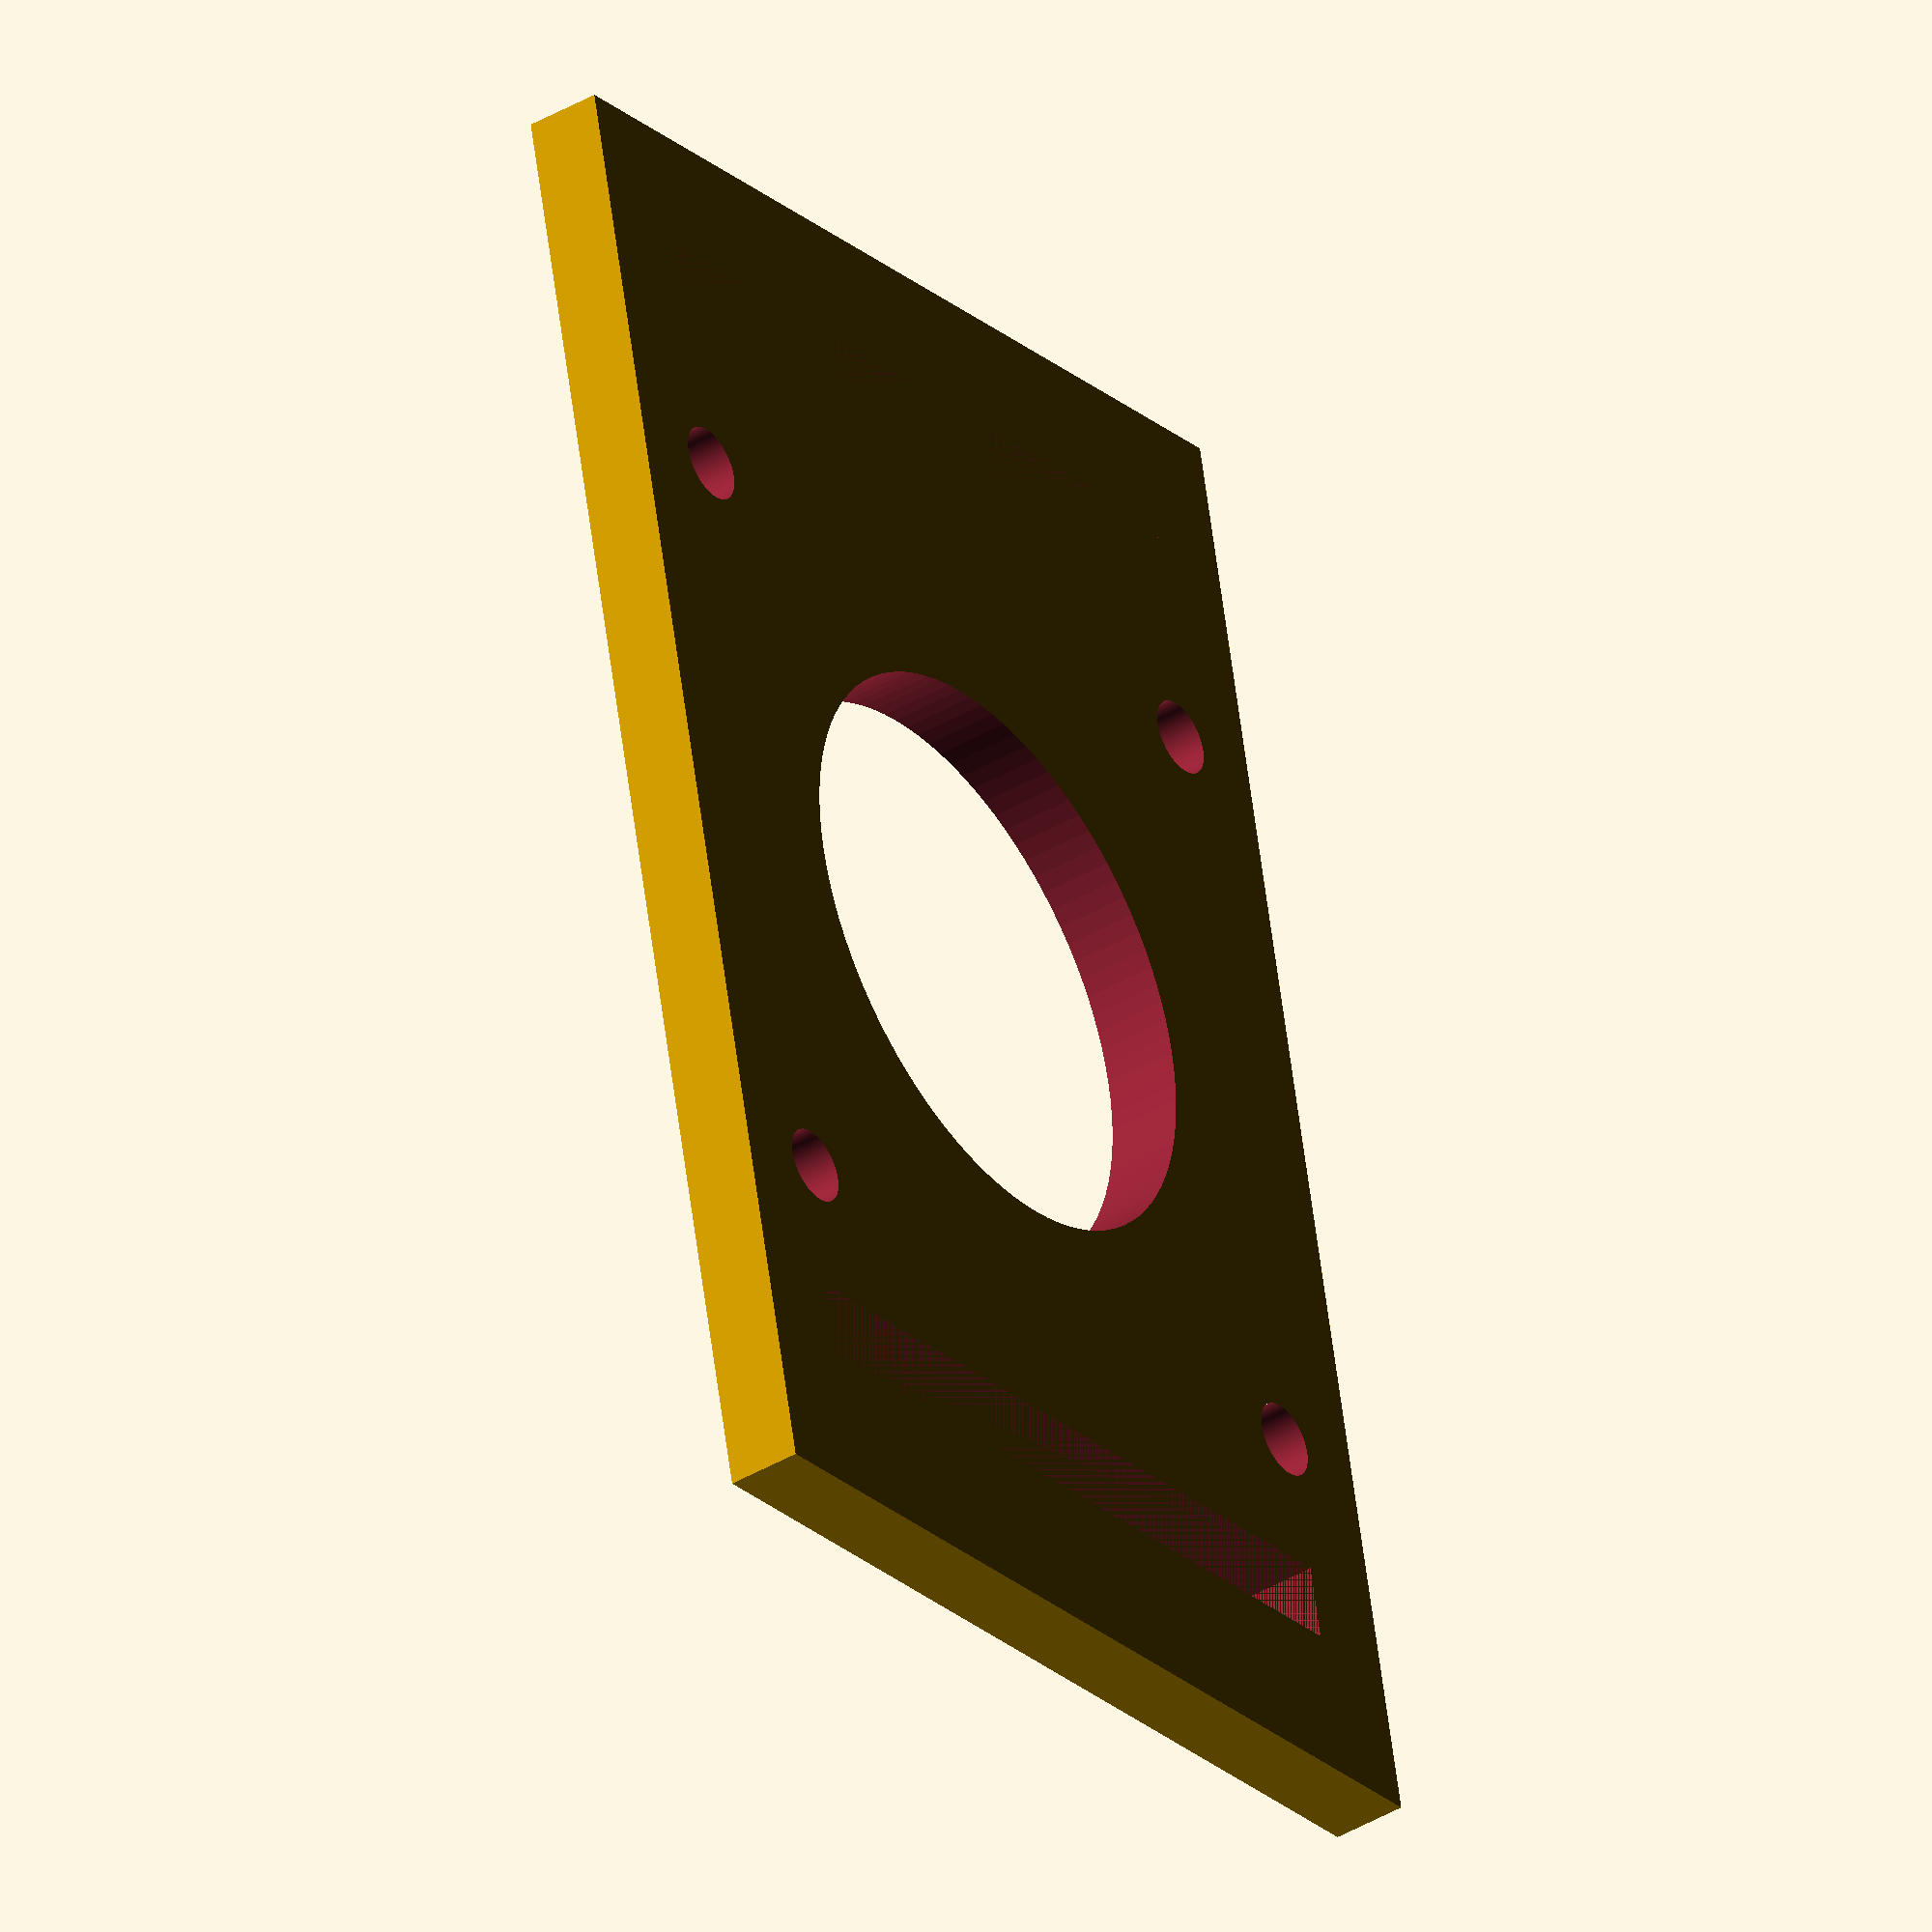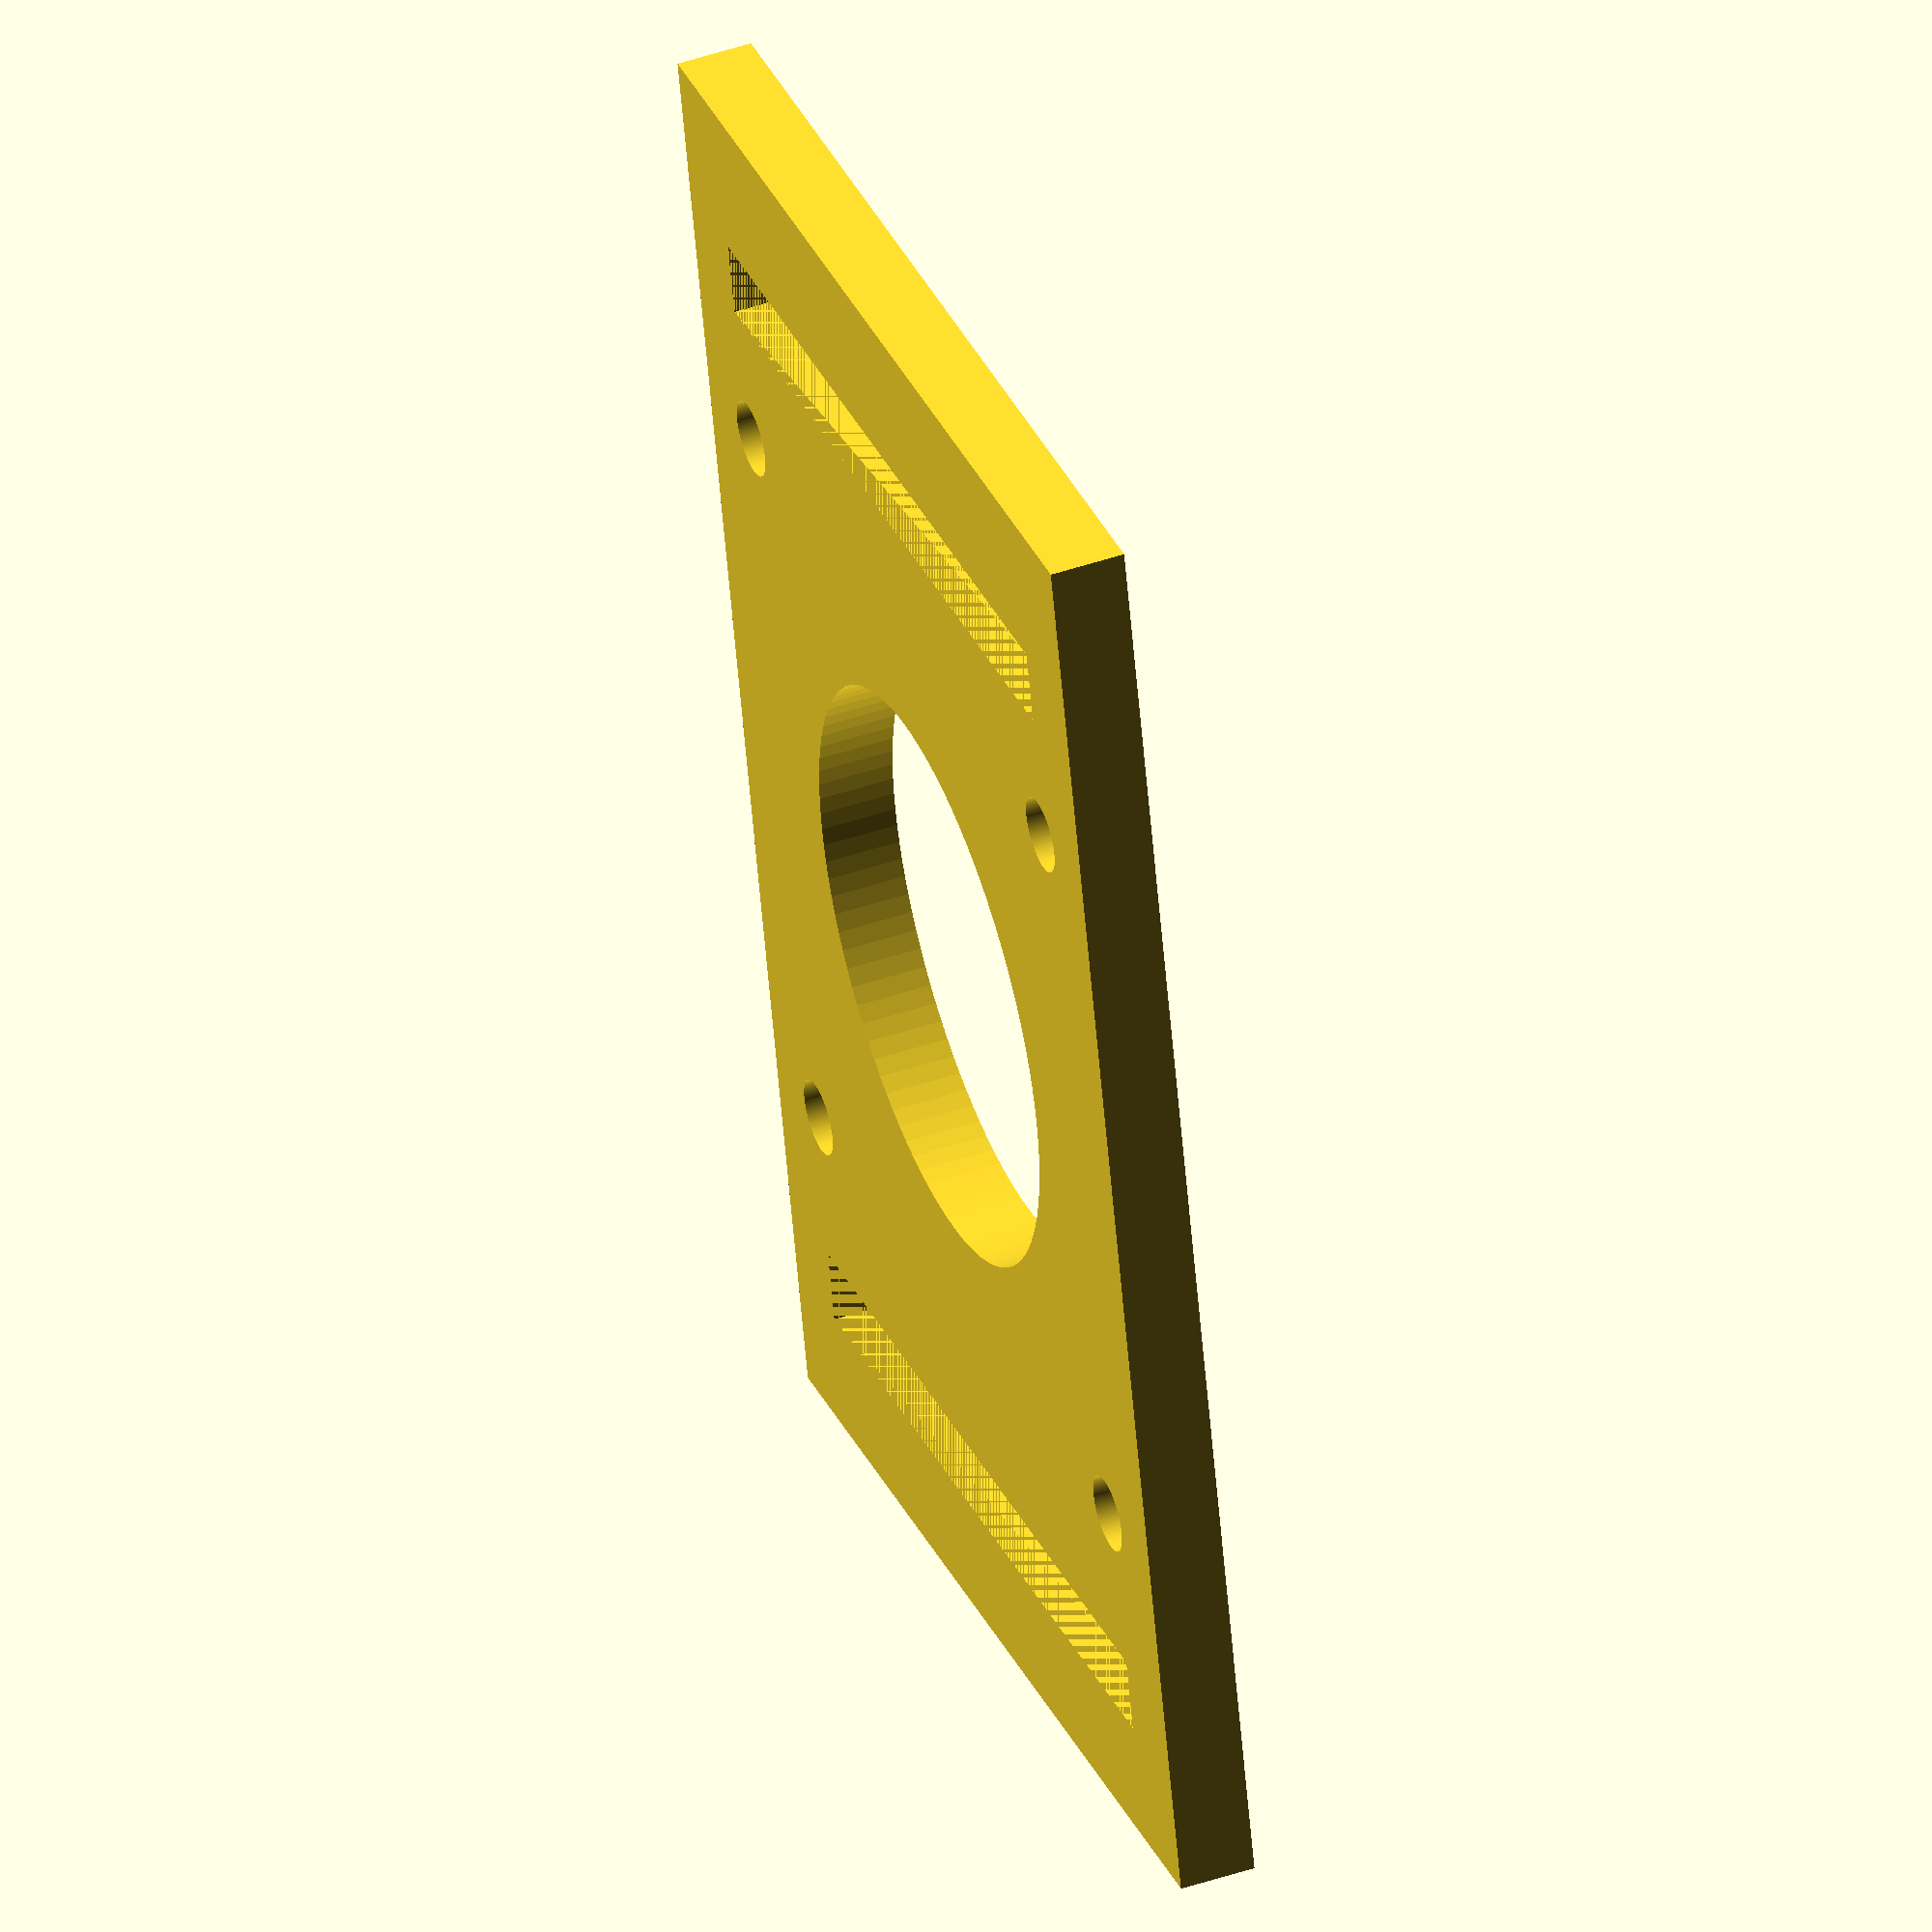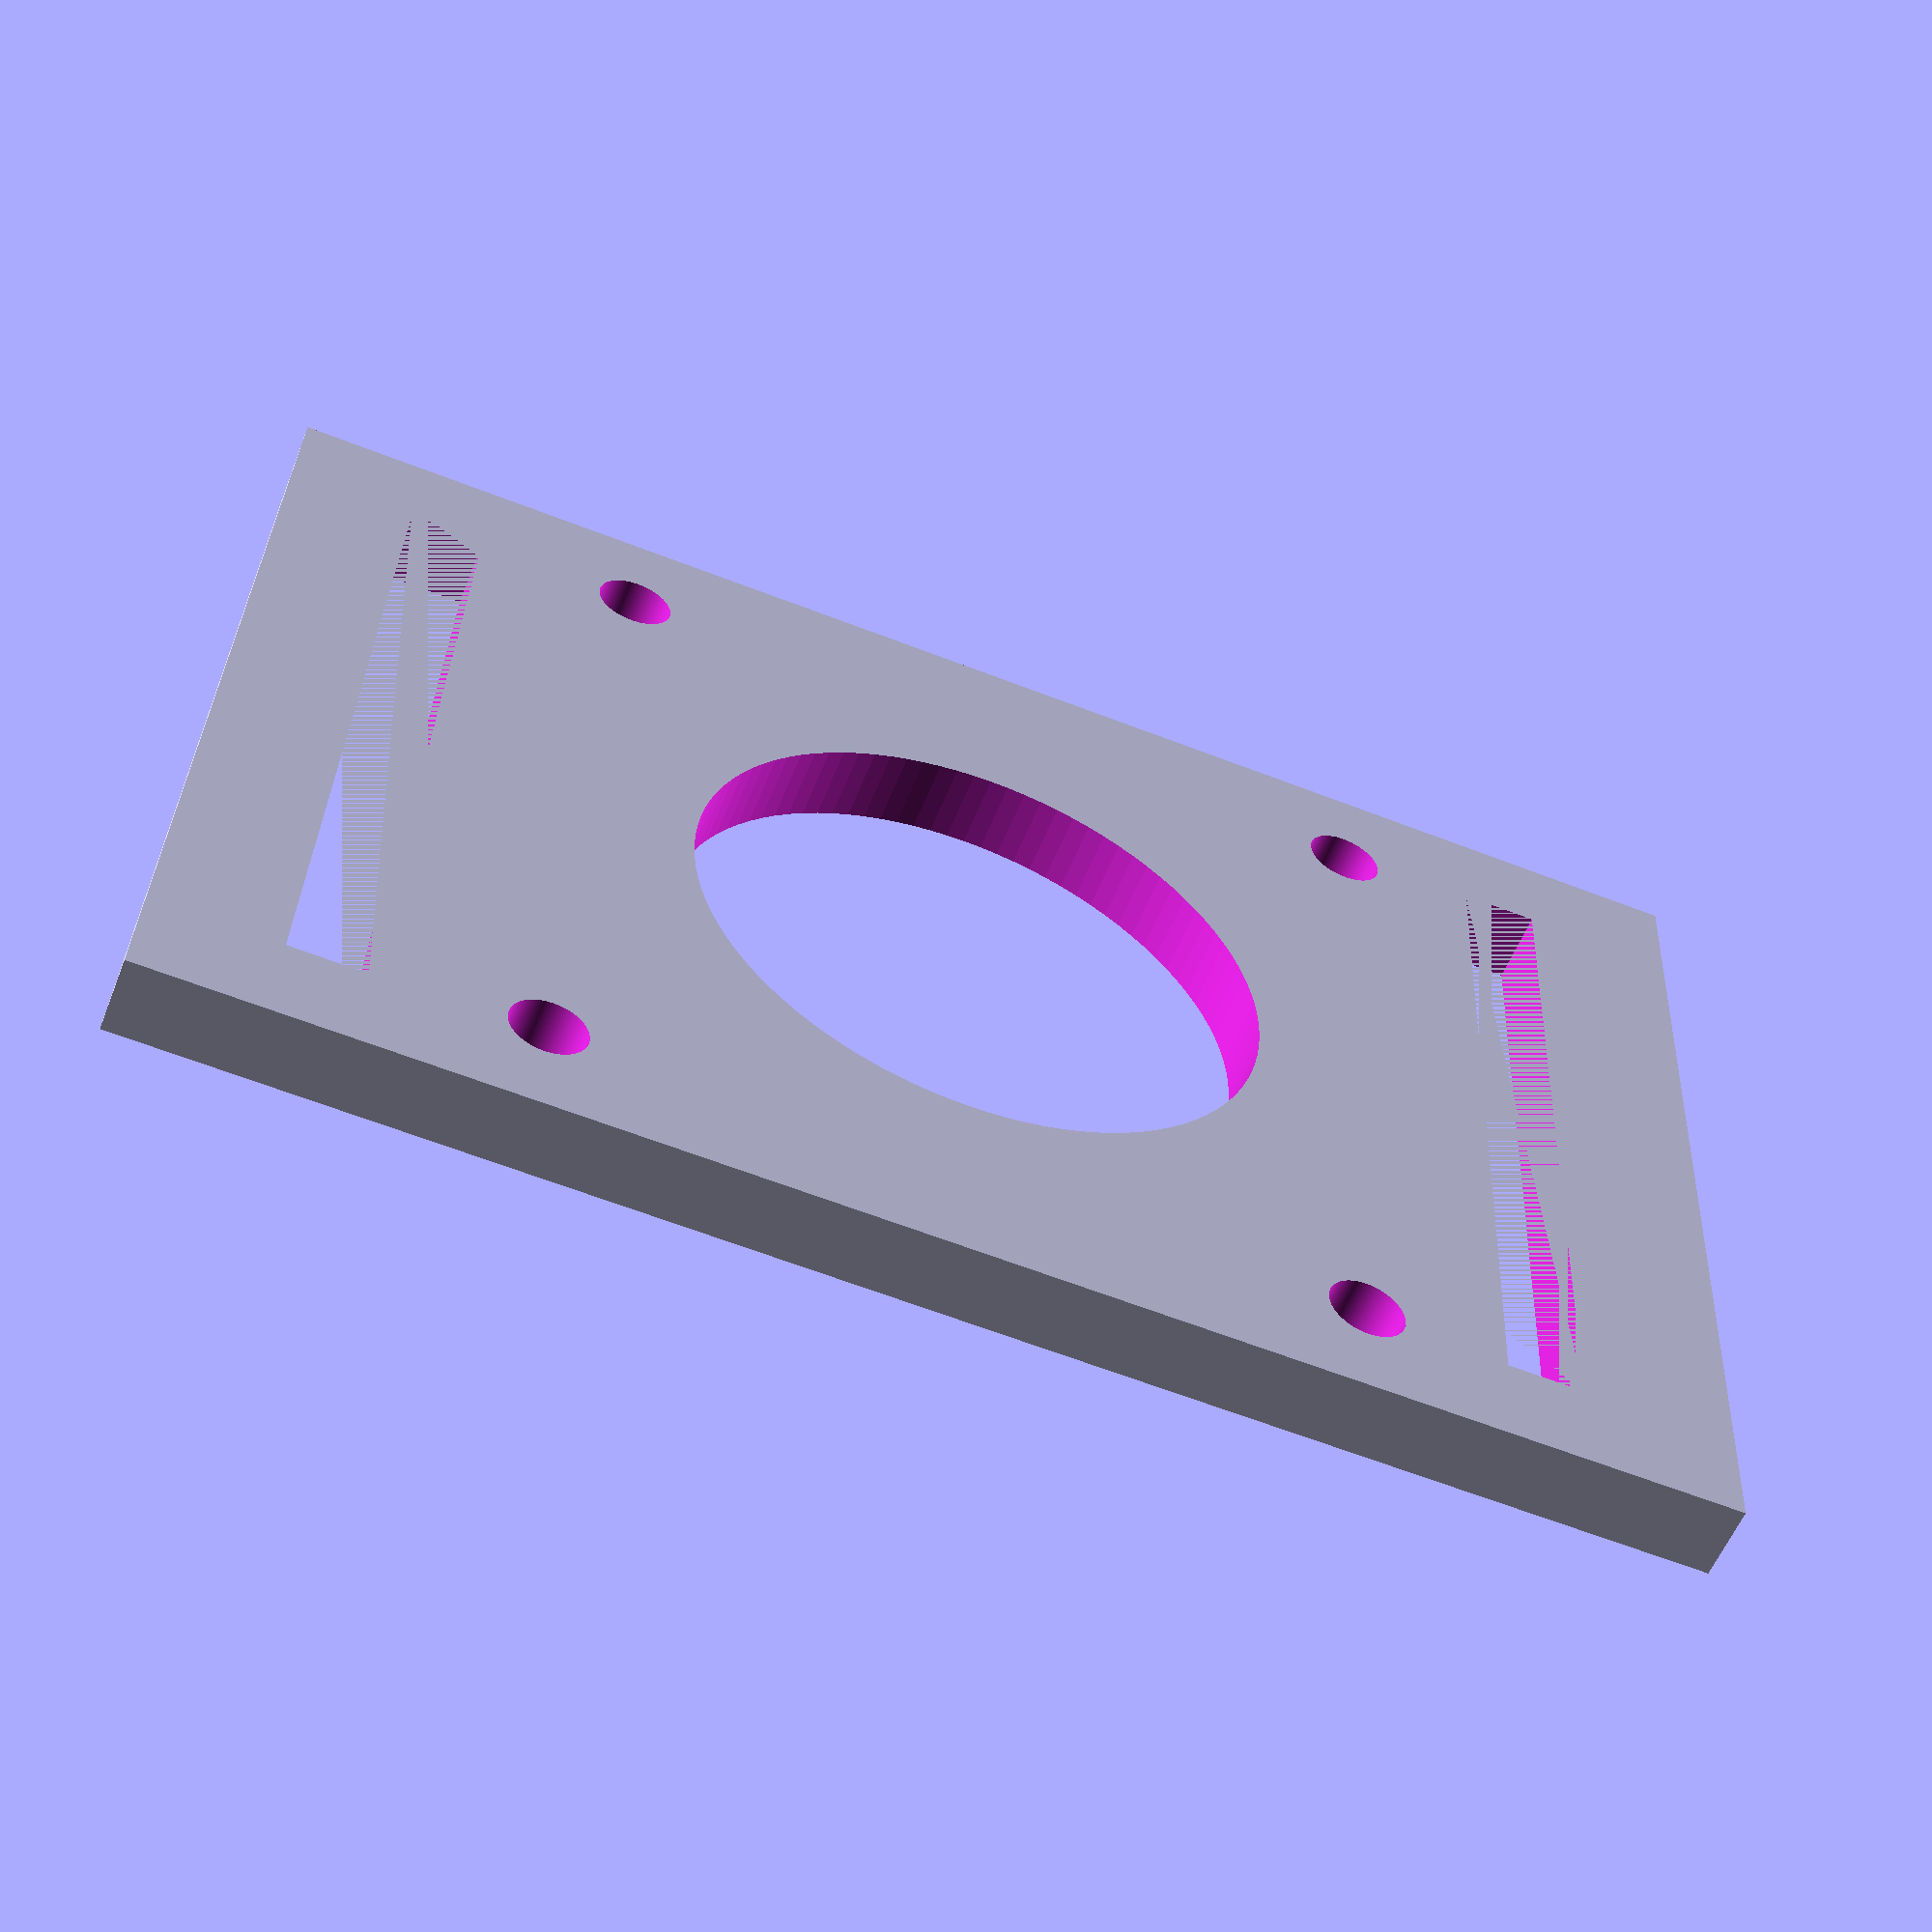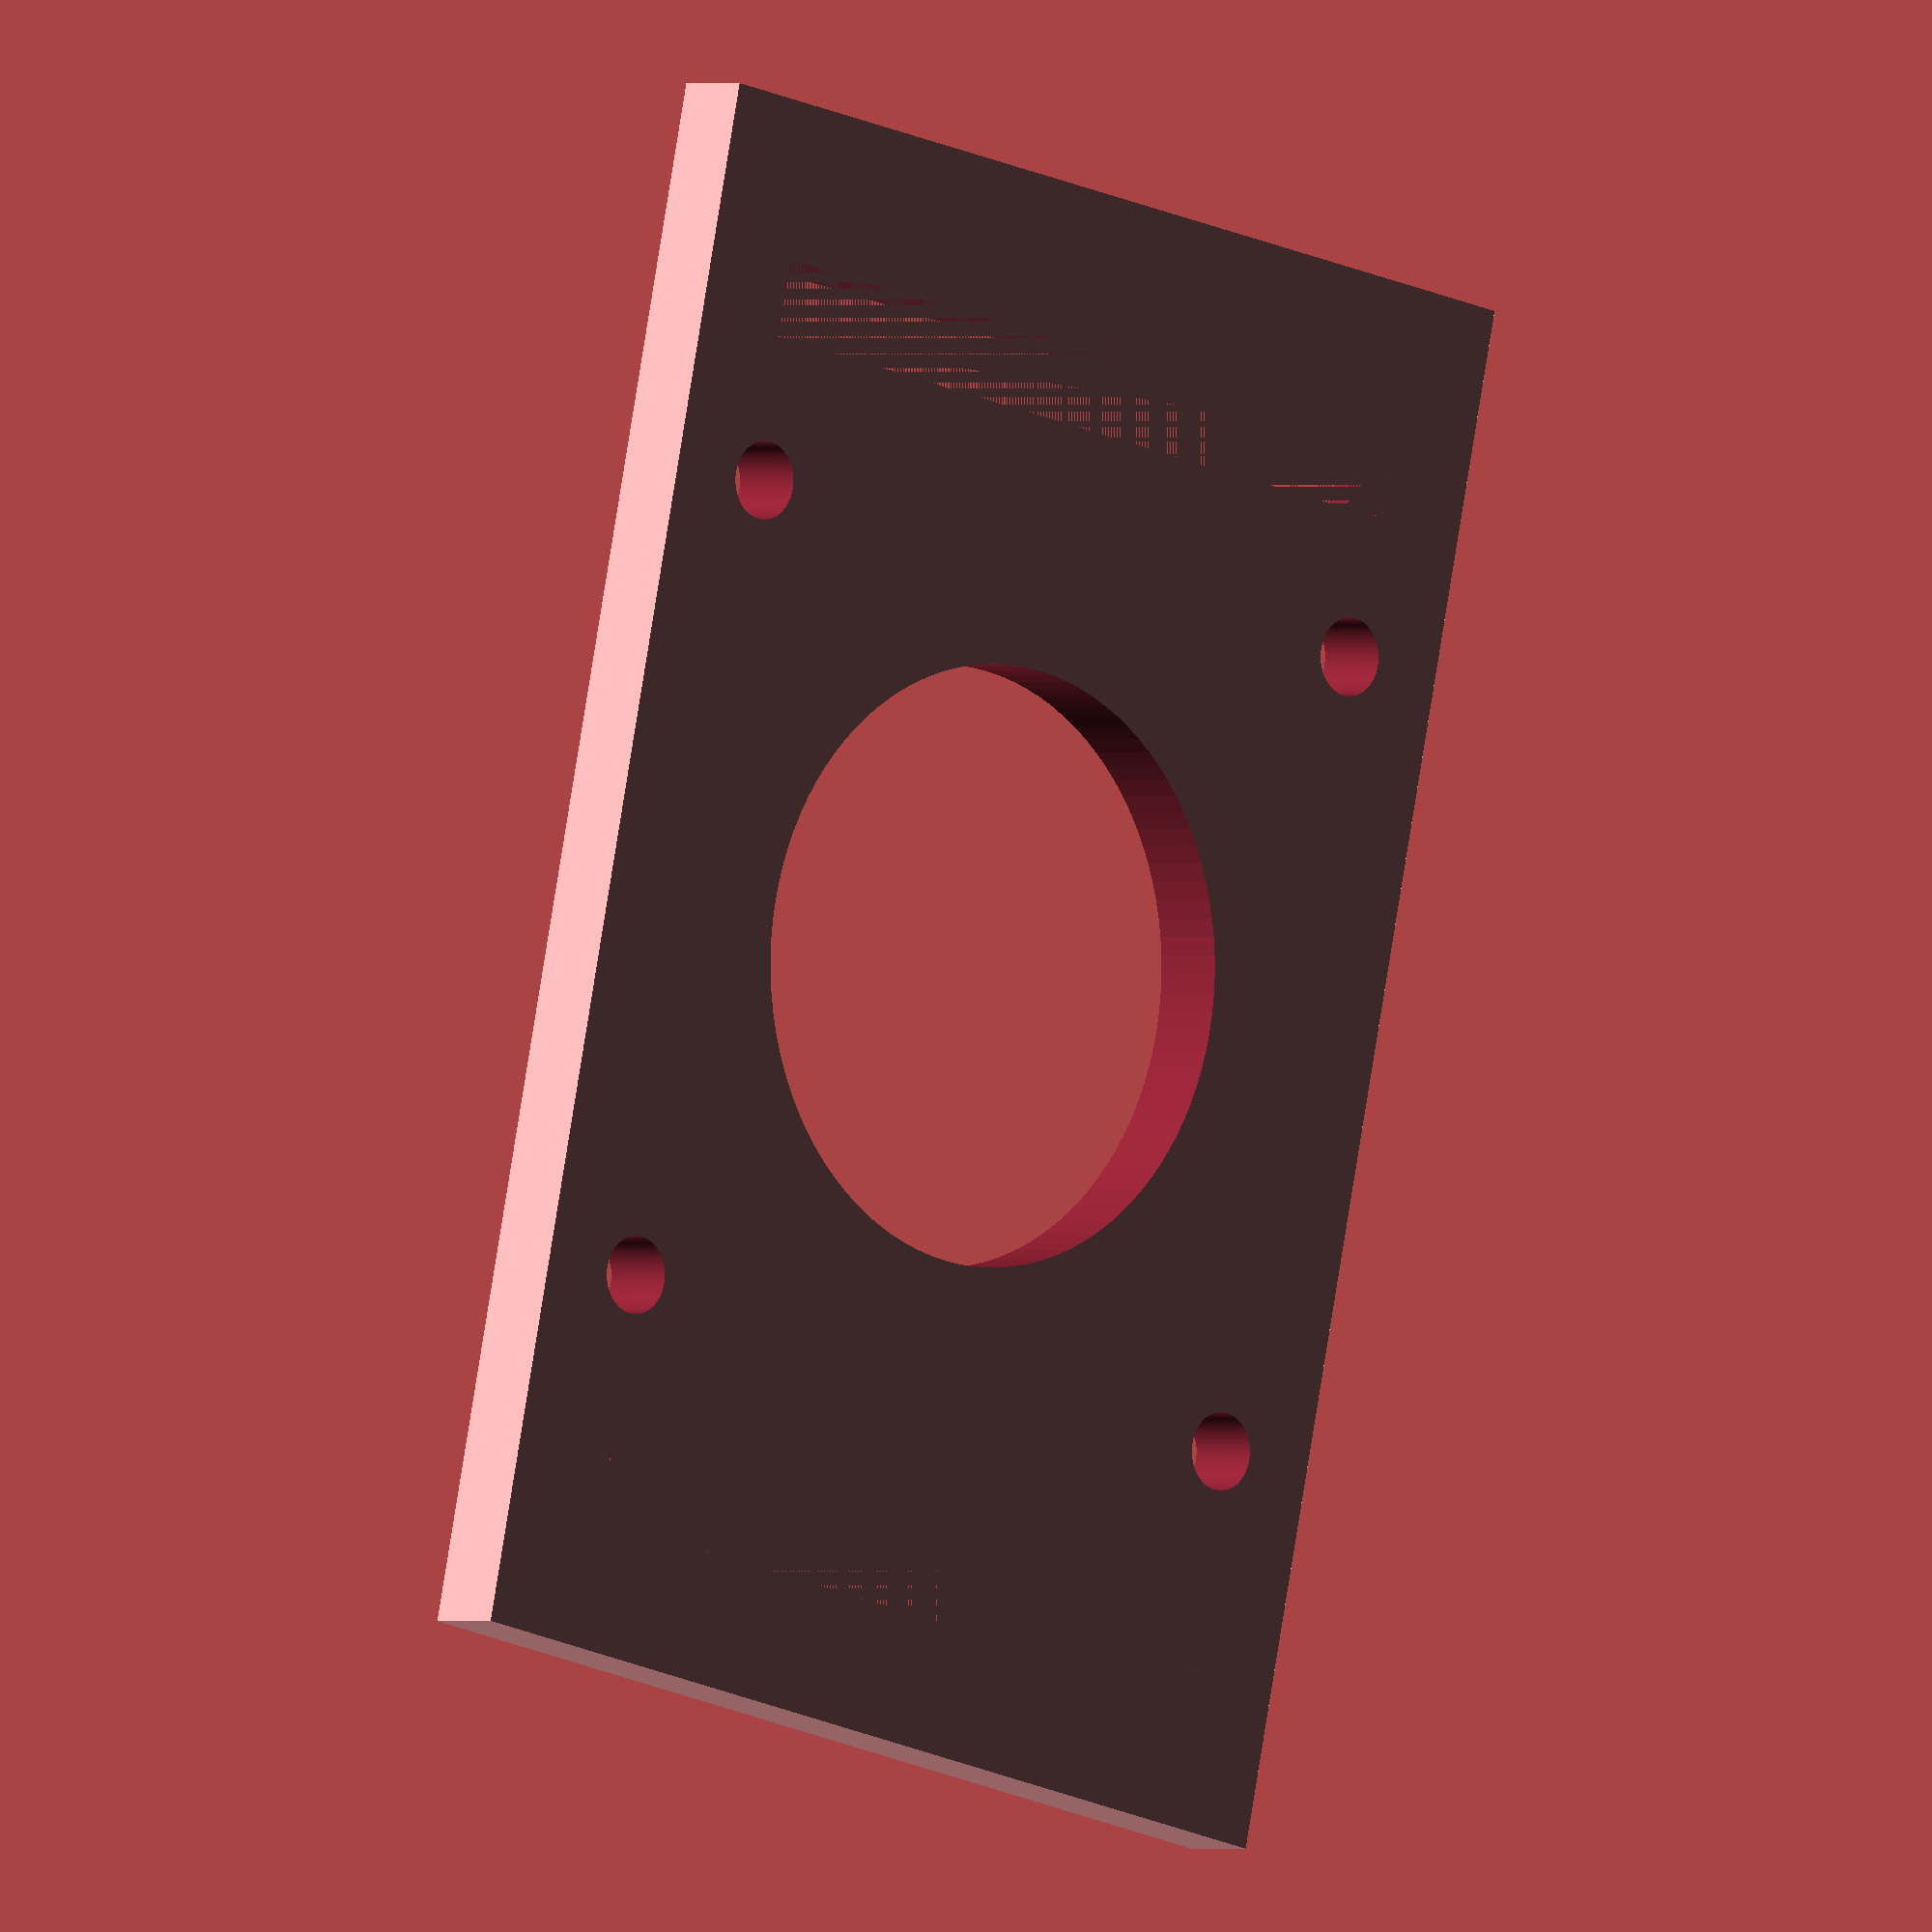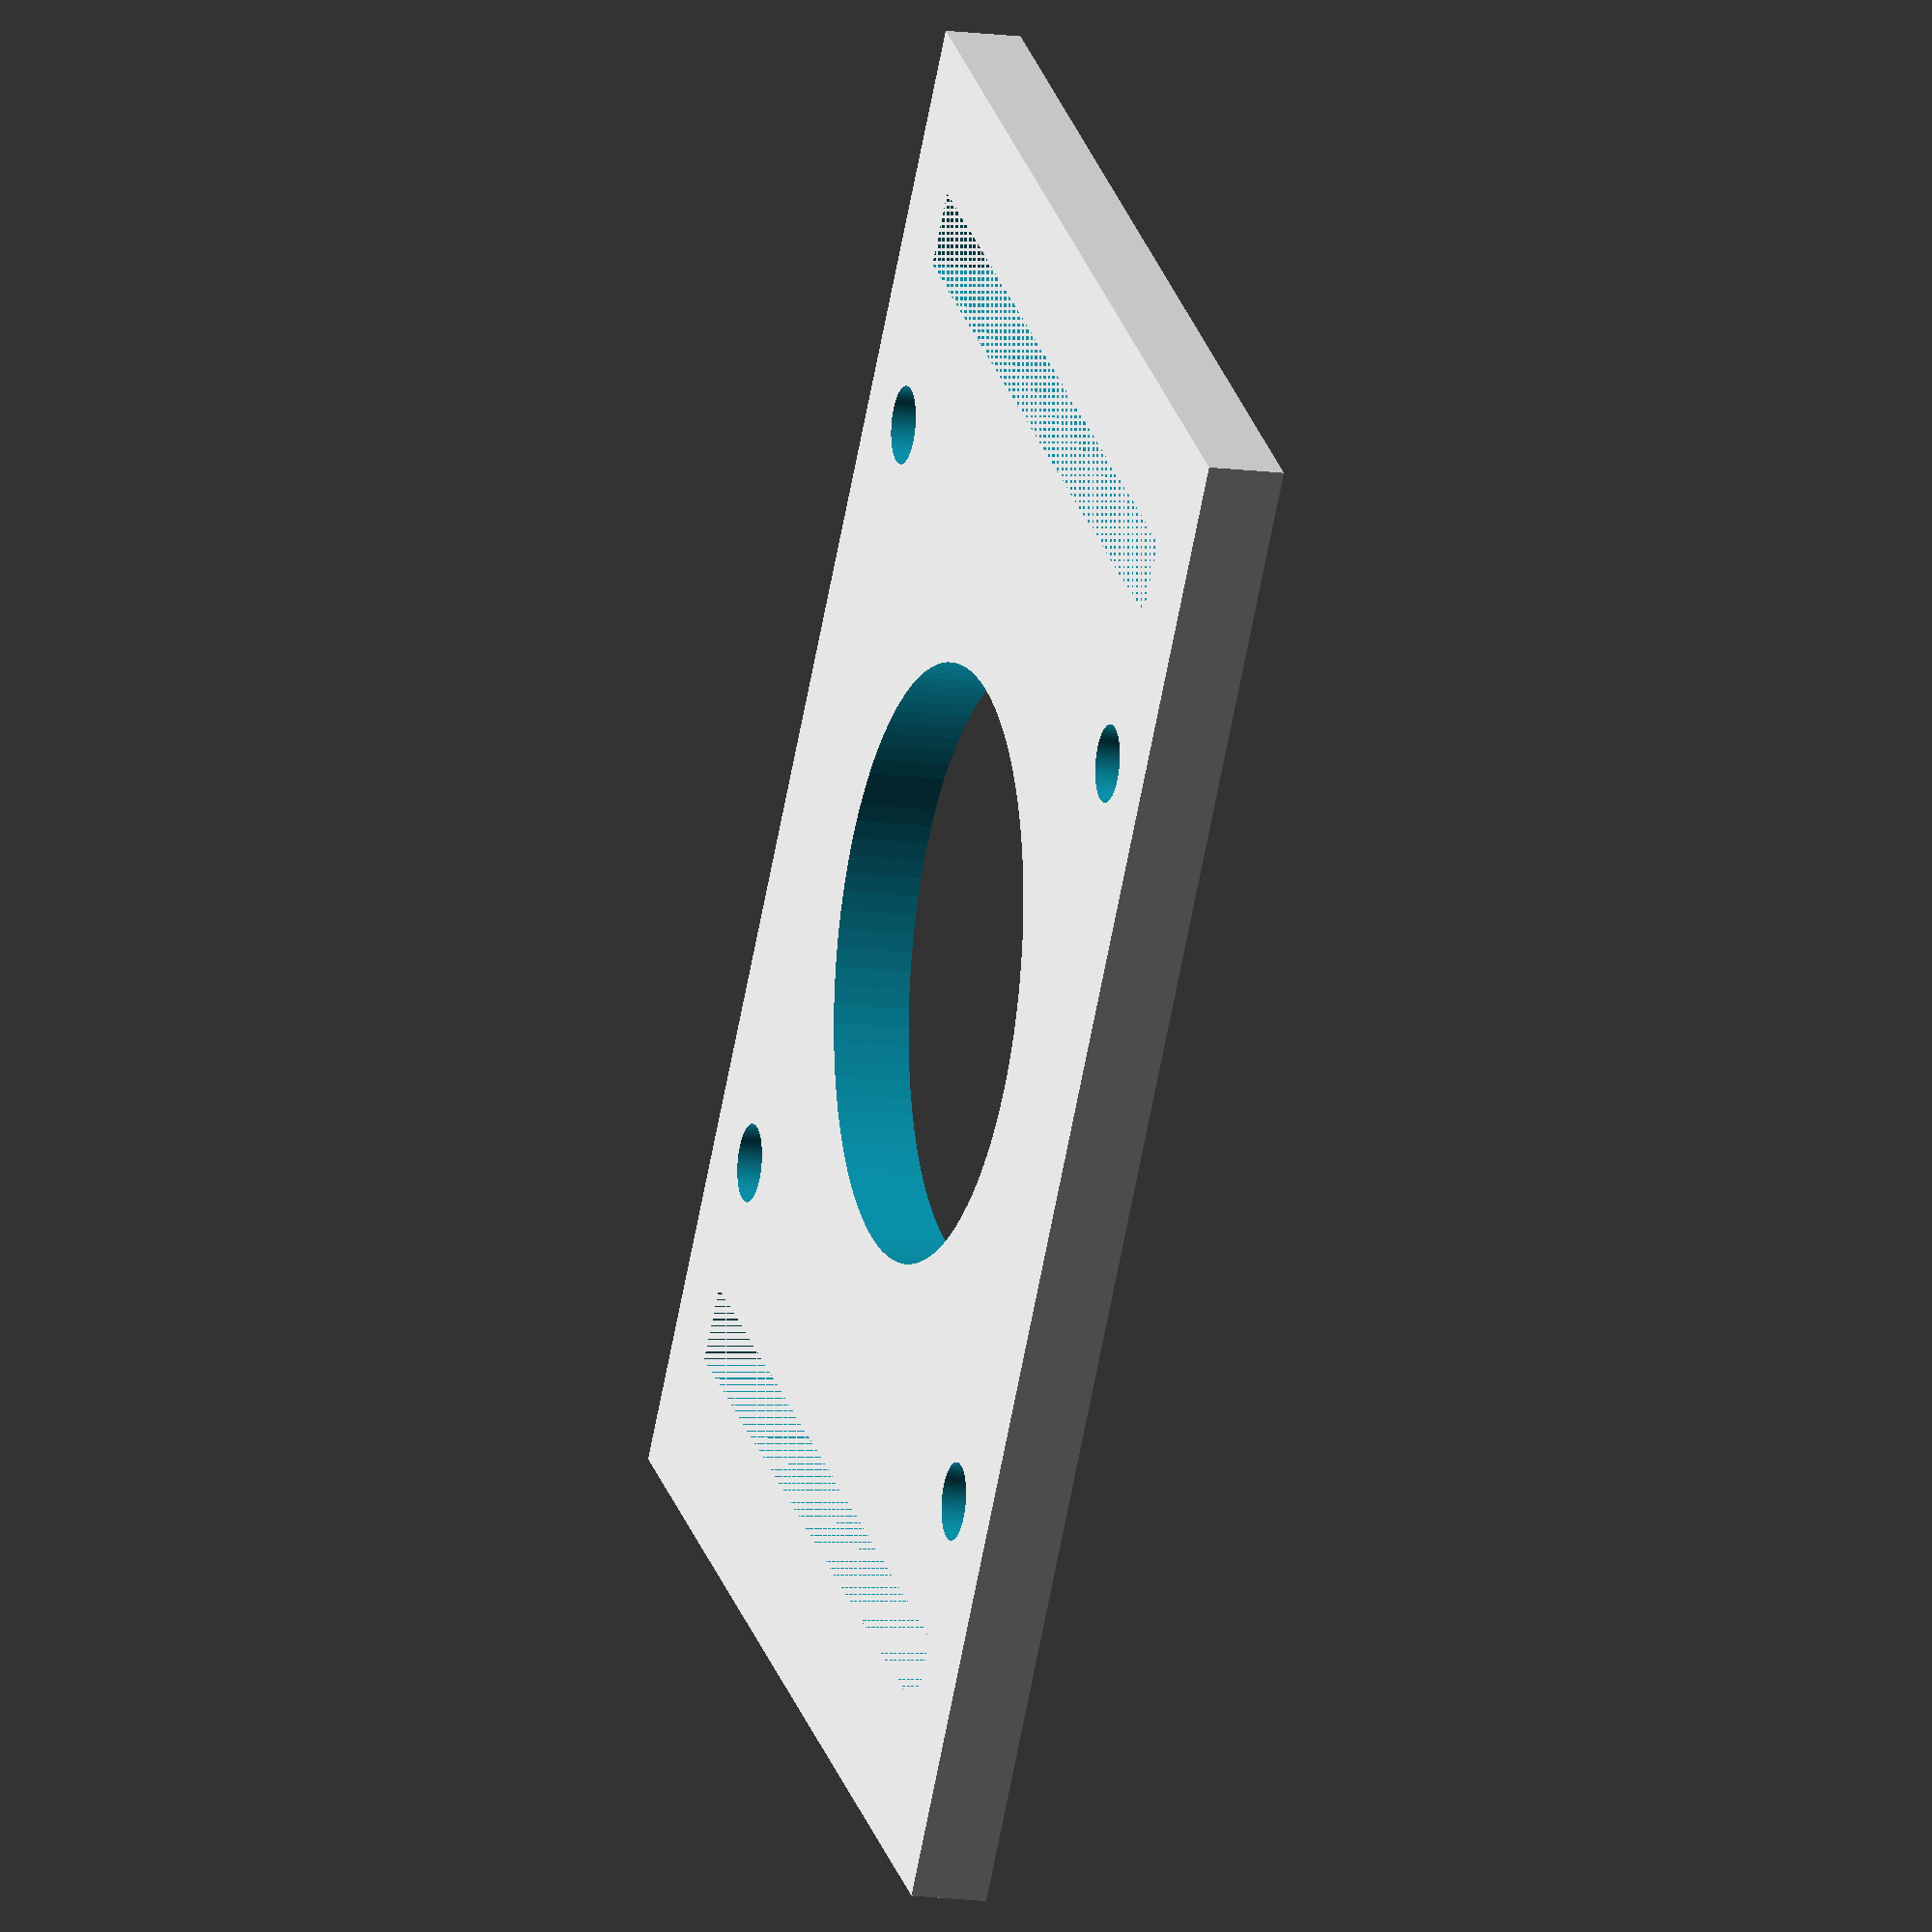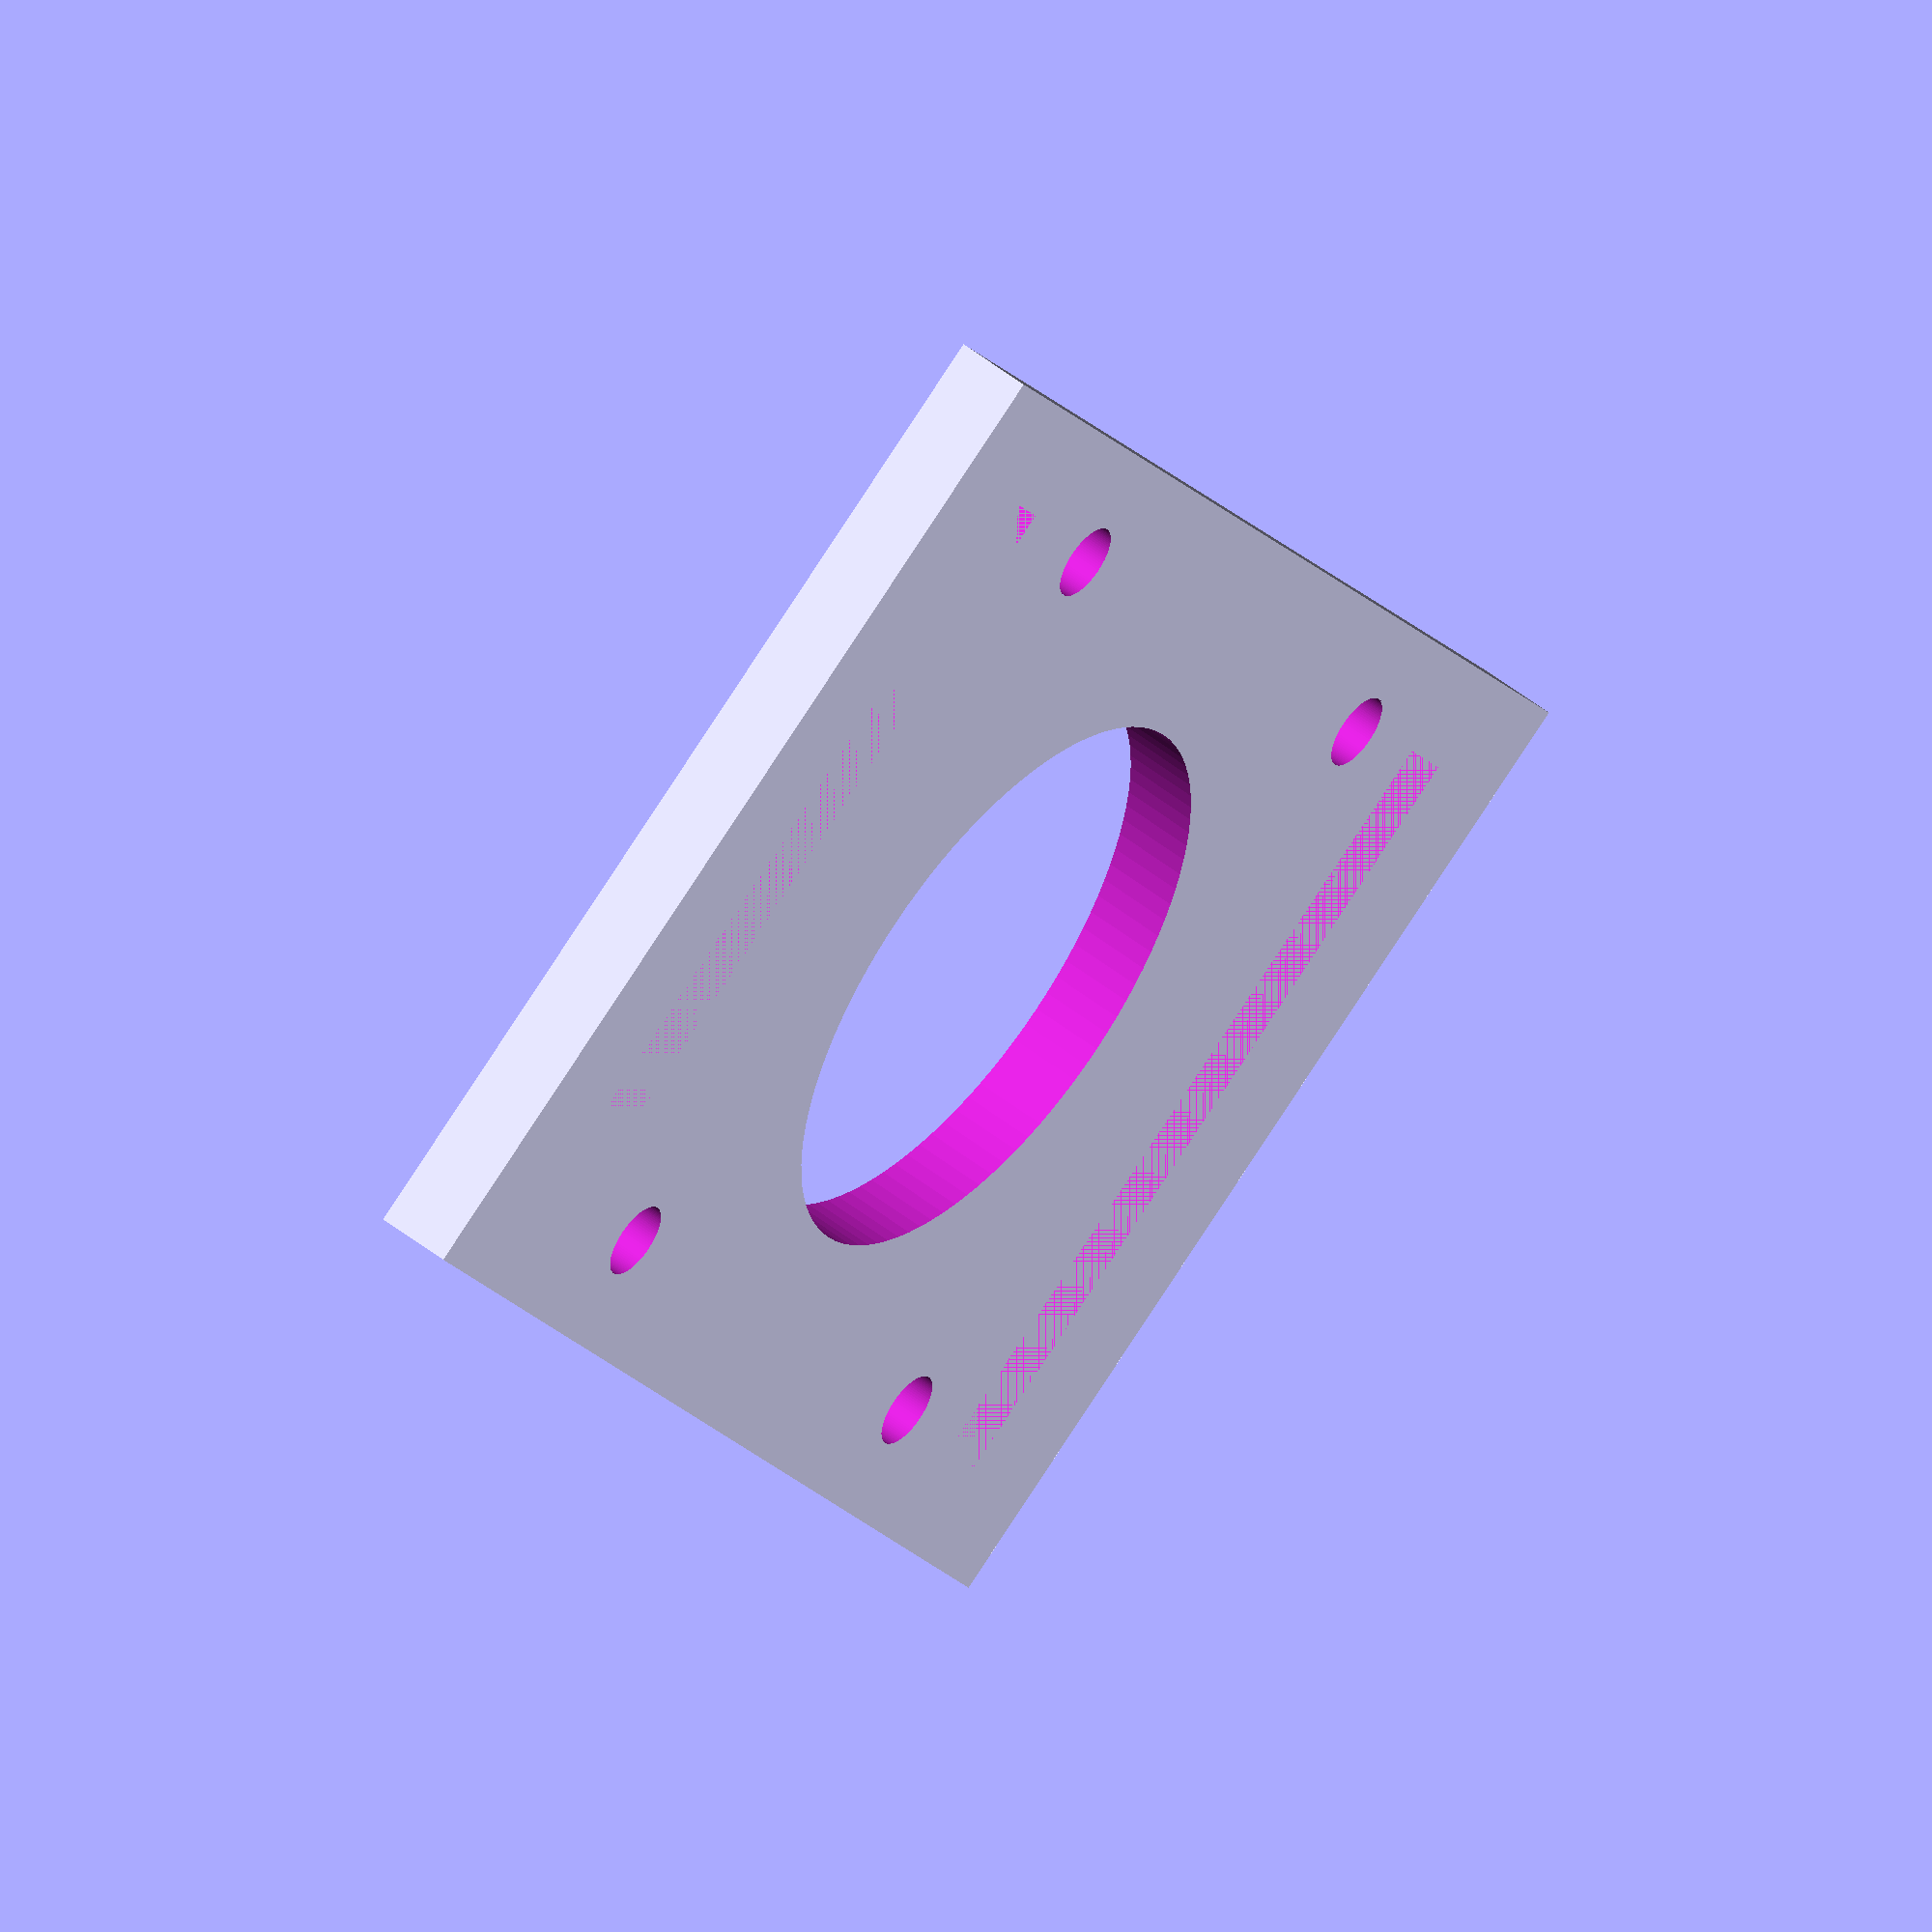
<openscad>
$fn = 100;

espesor = 3;
ancho = 40; 
largo = 60;
separacionTornillos = 31;


difference(){

//-------------
    difference(){
        cube([largo, ancho, espesor]);
        translate([largo * 0.5, ancho * 0.5, 0])
        cylinder(h = espesor*3, d = 23, center = true); 
    }
//-------------

//-------------
    translate(
        [(largo * 0.5) - (separacionTornillos * 0.5),
        (ancho * 0.5) - (separacionTornillos * 0.5),
        0])
    cylinder(h = 100, d = 3, center = true);
        
    translate(
        [(largo * 0.5) + (separacionTornillos * 0.5),
        (ancho * 0.5) - (separacionTornillos * 0.5),
        0])
    cylinder(h = 100, d = 3, center = true);

    translate(
        [(largo * 0.5) - (separacionTornillos * 0.5),
        (ancho * 0.5) + (separacionTornillos * 0.5),
        0])
    cylinder(h = 100, d = 3, center = true);

    translate(
        [(largo * 0.5) + (separacionTornillos * 0.5),
        (ancho * 0.5) + (separacionTornillos * 0.5),
        0])
    cylinder(h = 100, d = 3, center = true);
//-------------



    translate(
        [6, 
        (ancho * 0.5 - ancho * 0.4),
        0])
    cube([3, ancho * 0.8, 10]);

   



    translate(
        [largo -8, 
        (ancho * 0.5 - ancho * 0.4),
        0])
    cube([3, ancho * 0.8, 10]);
    
  
}




</openscad>
<views>
elev=219.7 azim=102.5 roll=53.8 proj=o view=solid
elev=134.6 azim=283.1 roll=291.4 proj=o view=wireframe
elev=56.5 azim=357.6 roll=158.6 proj=p view=solid
elev=180.2 azim=257.6 roll=42.6 proj=o view=solid
elev=193.0 azim=53.0 roll=288.3 proj=o view=solid
elev=127.5 azim=121.1 roll=49.8 proj=o view=wireframe
</views>
